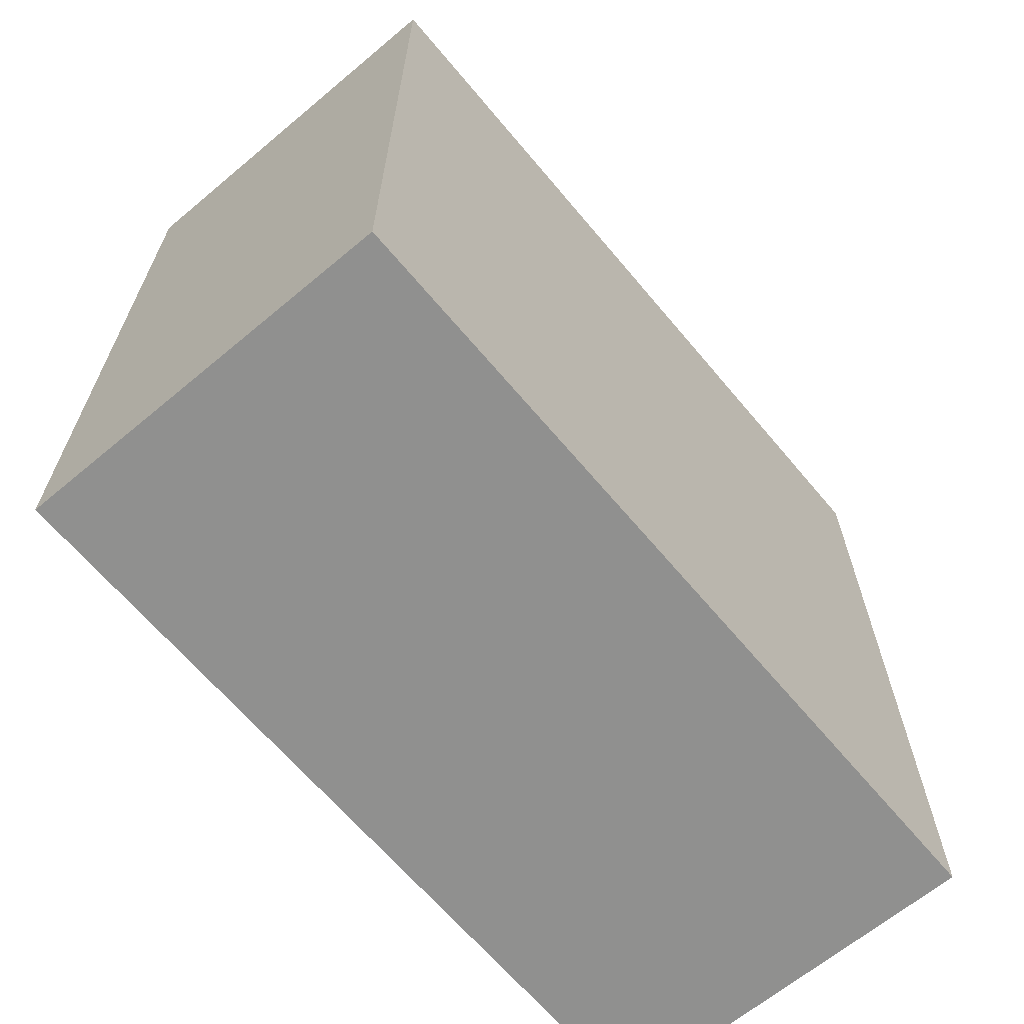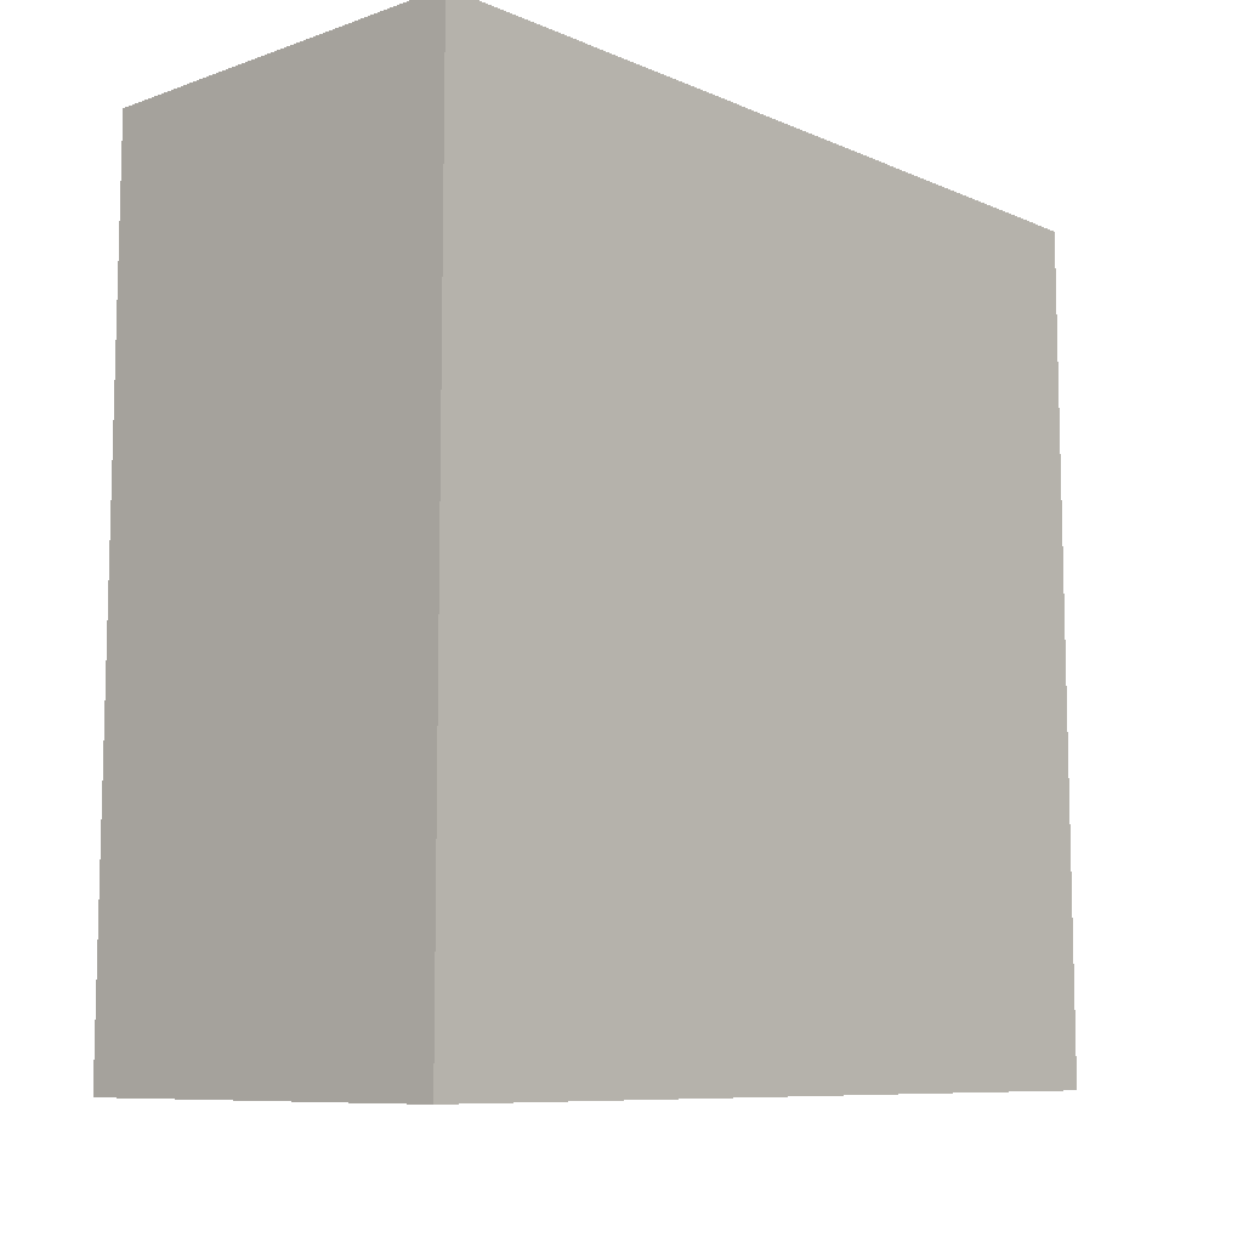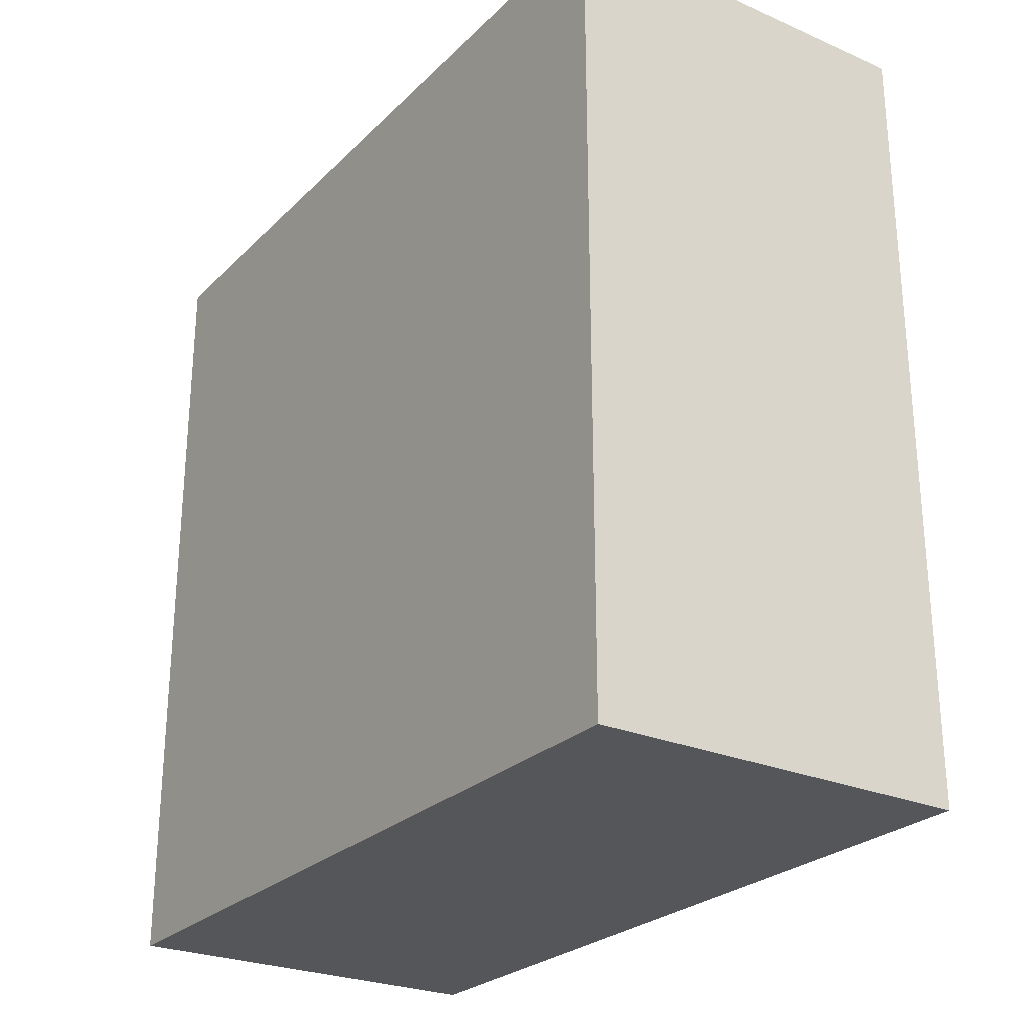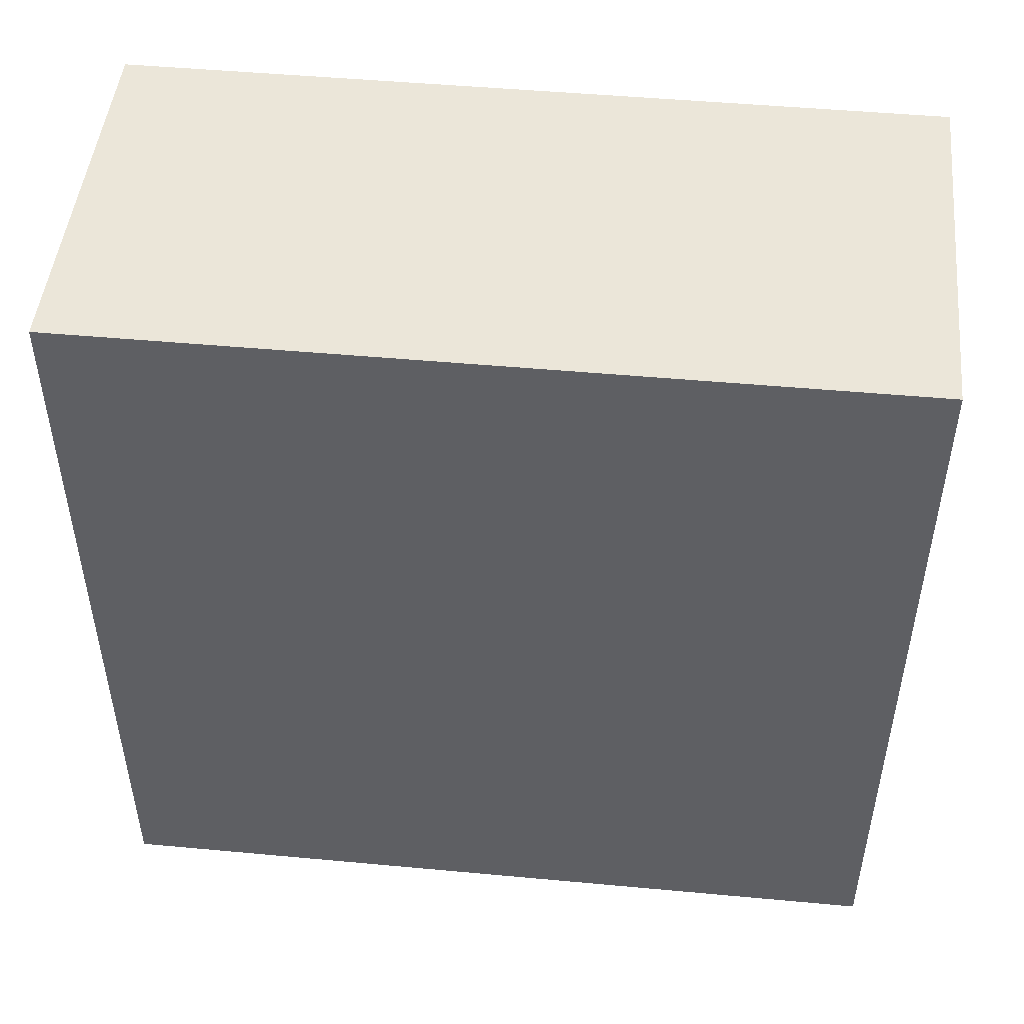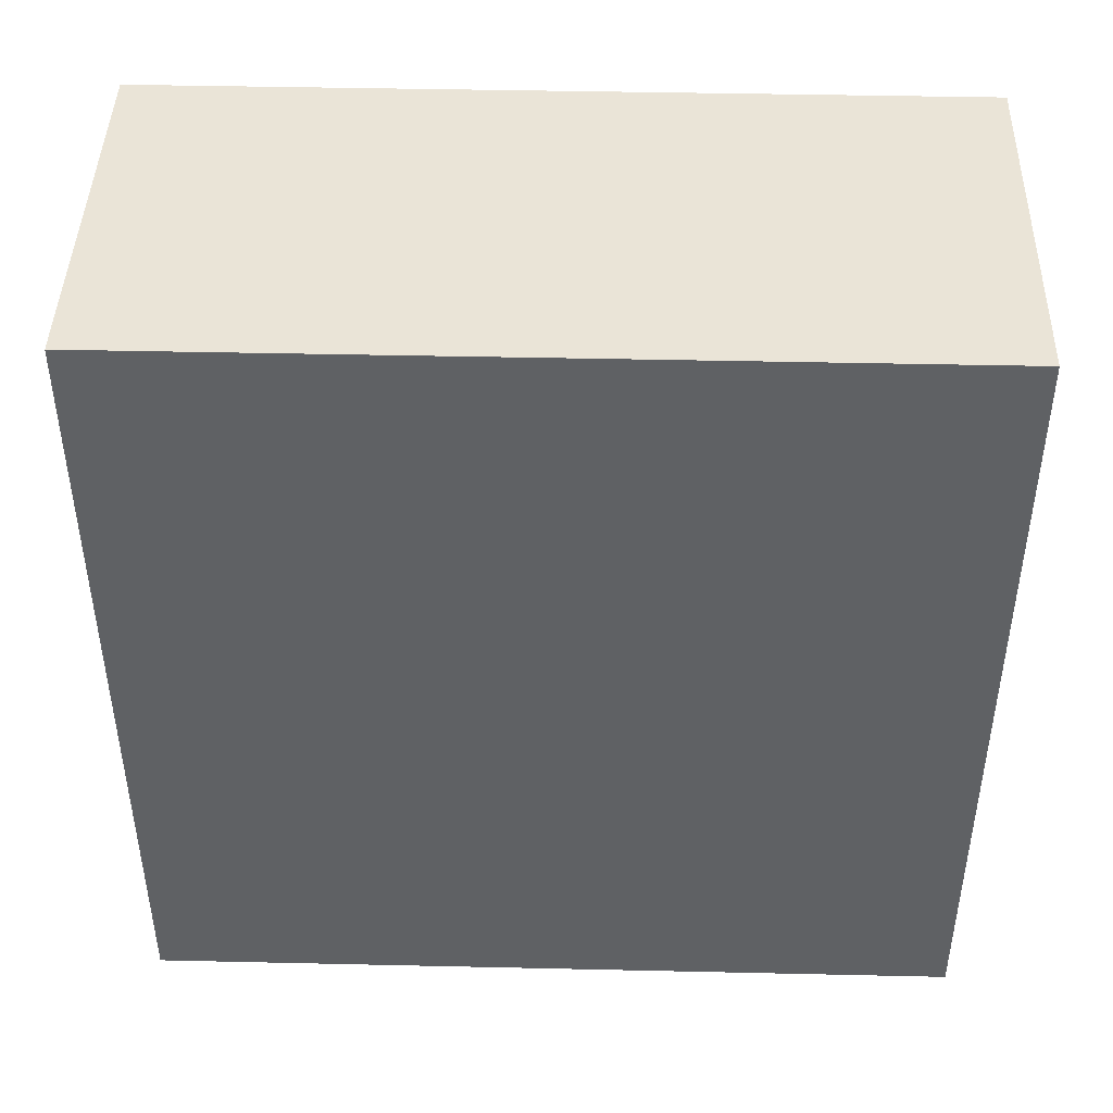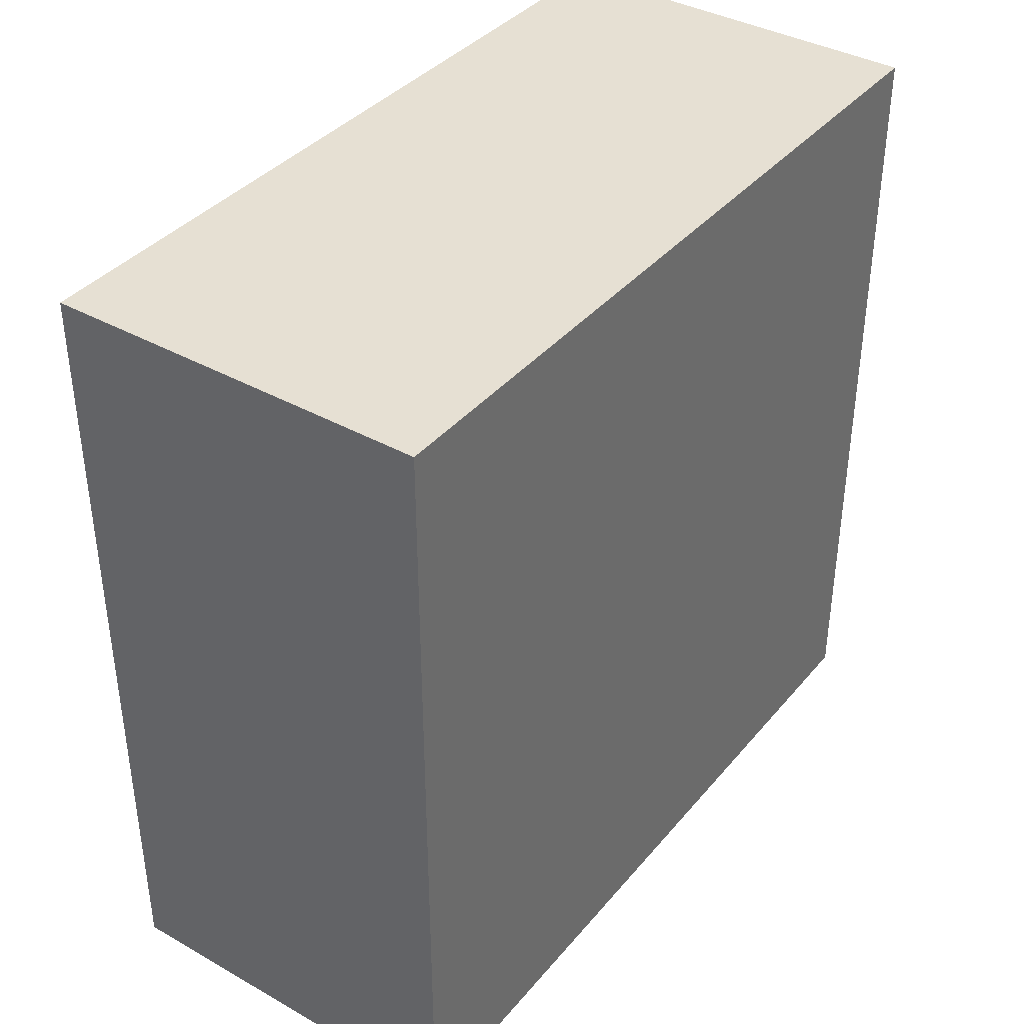
<metadata>
{"format":"obj","ext":"obj","renderer":"f3d","projection":"perspective","resolution":1024,"background":"white","views":[{"elev":-65.5,"azim":40.0,"up":"+Y"},{"elev":-9.0,"azim":-137.8,"up":"+Z"},{"elev":-26.1,"azim":145.8,"up":"+Y"},{"elev":48.3,"azim":95.9,"up":"+Y"},{"elev":43.9,"azim":91.5,"up":"+Y"},{"elev":38.4,"azim":35.3,"up":"+Z"}]}
</metadata>
<code>
g aabb_bounds
v 530 -600 900
v 530 -600 -300
v 530 600 900
v 530 600 -300
v 530 600 900
v 530 600 -300
v 1100 600 900
v 1100 600 -300
v 1100 600 900
v 1100 600 -300
v 1100 -600 900
v 1100 -600 -300
v 1100 -600 900
v 1100 -600 -300
v 530 -600 900
v 530 -600 -300
v 530 -600 900
v 530 600 900
v 1100 600 900
v 1100 -600 900
v 530 -600 -300
v 530 600 -300
v 1100 600 -300
v 1100 -600 -300
f 18 17 20 19
f 24 21 22 23
f 1 3 4 2
f 5 7 8 6
f 9 11 12 10
f 13 15 16 14

</code>
